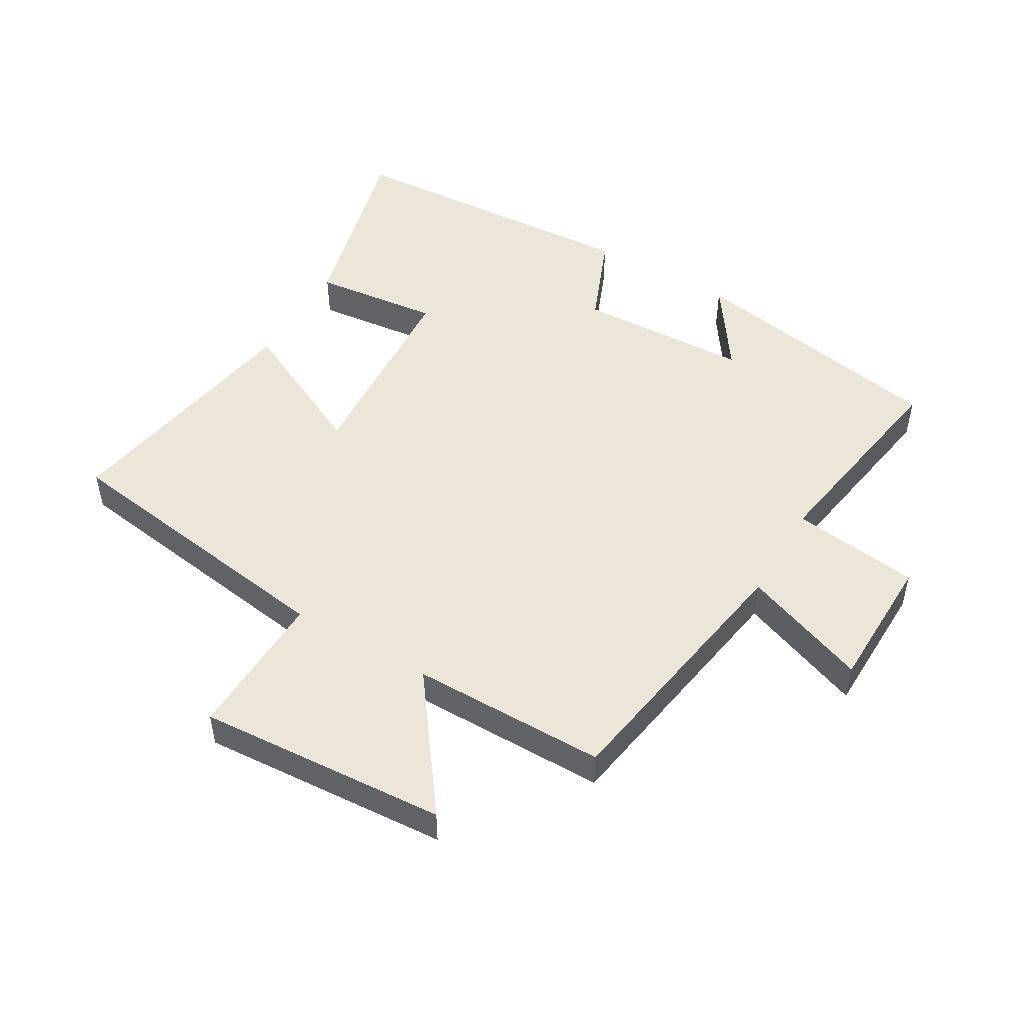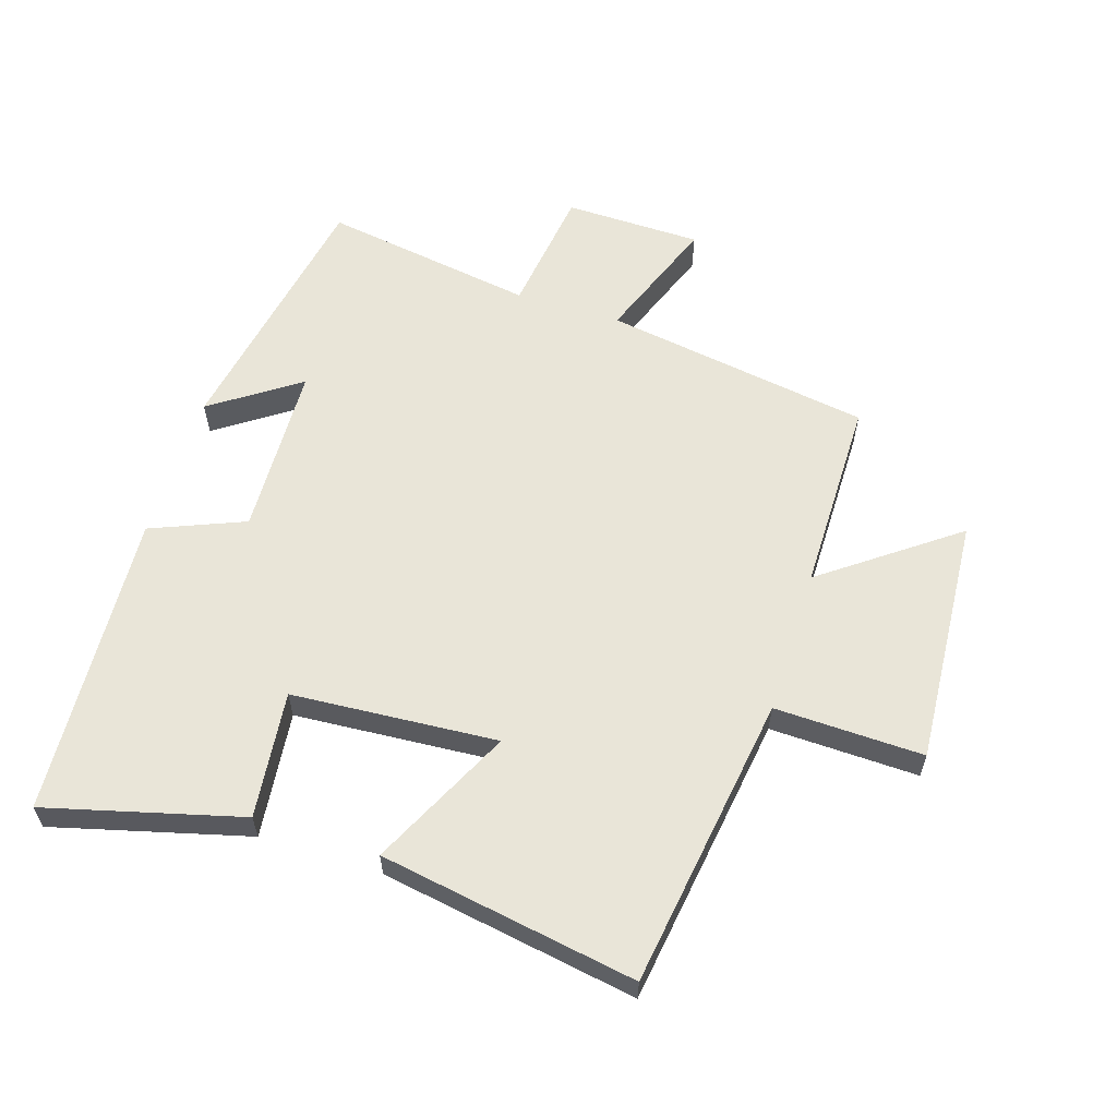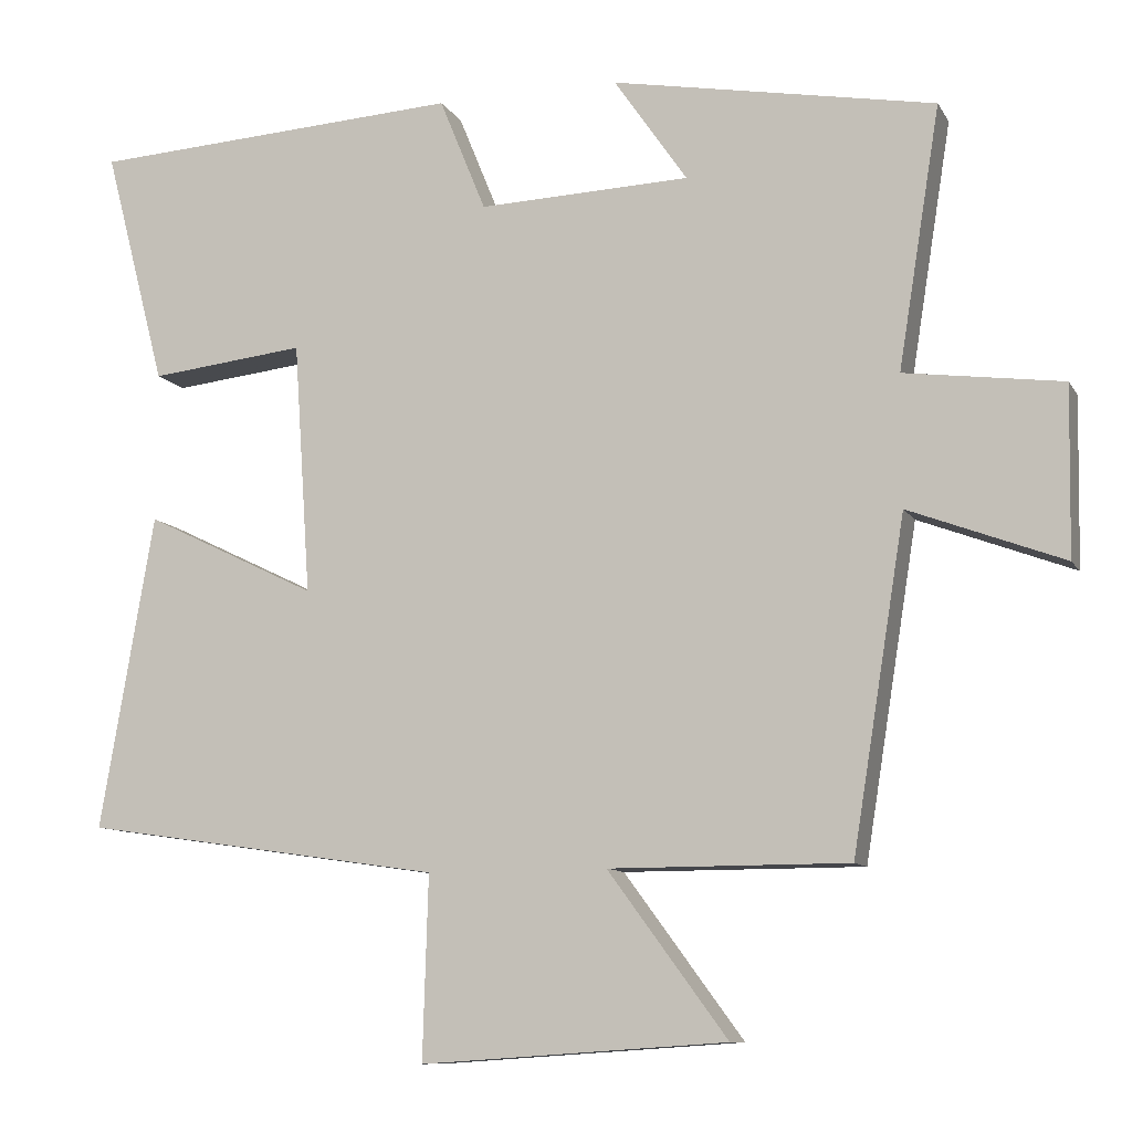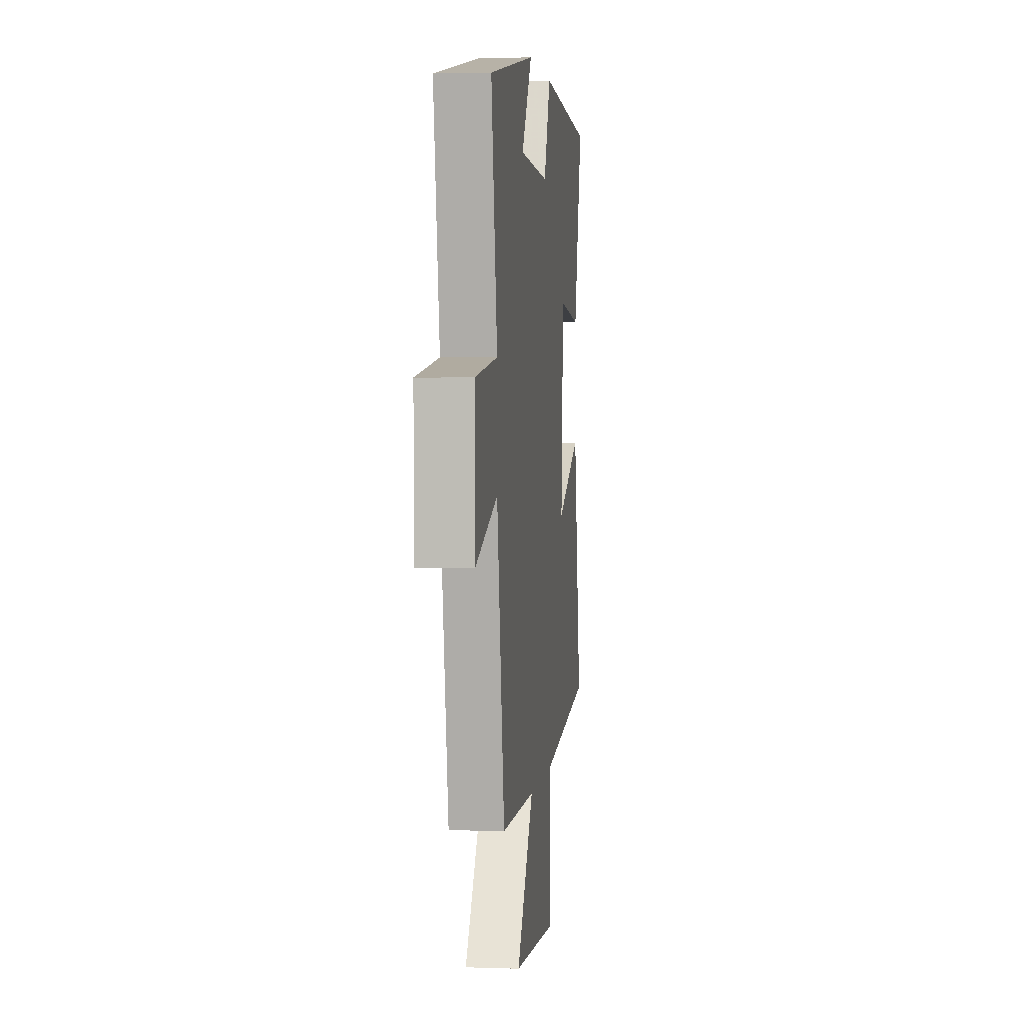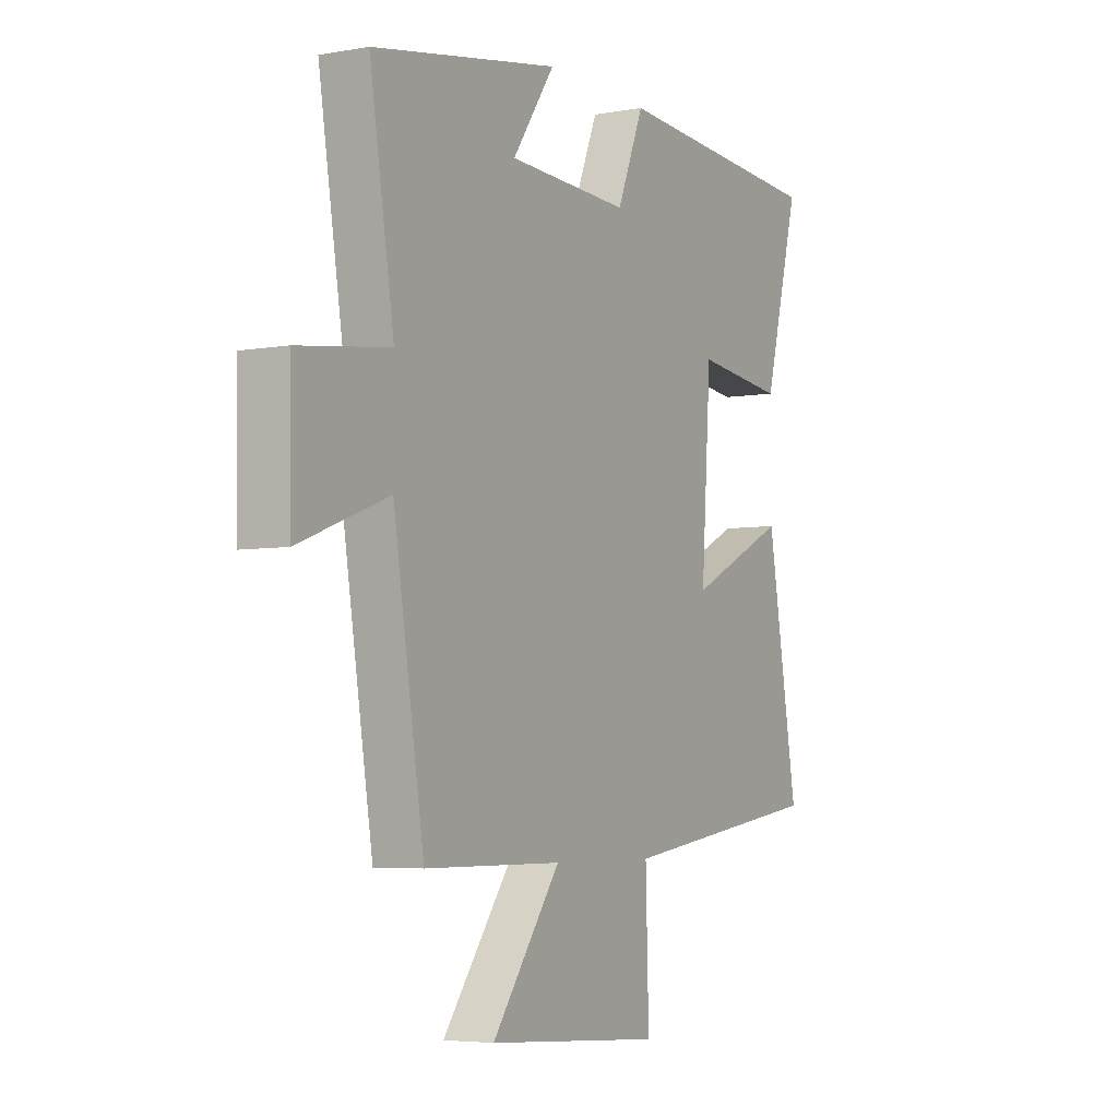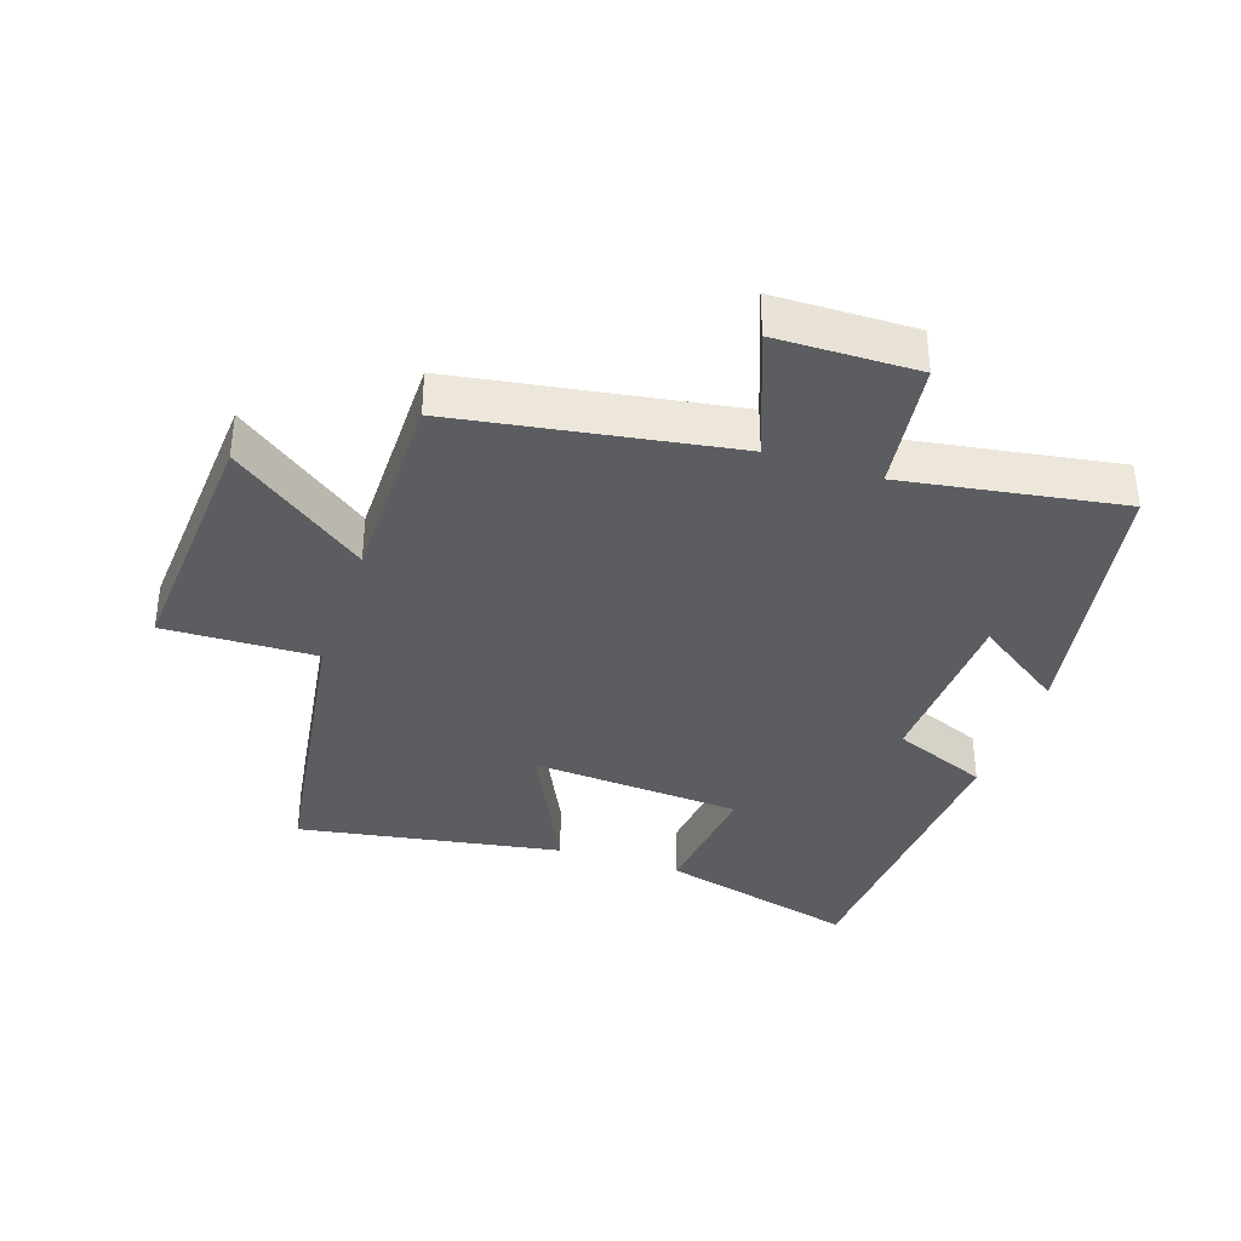
<metadata>
{"format":"obj","ext":"obj","renderer":"f3d","projection":"perspective","resolution":1024,"background":"white","views":[{"elev":49.4,"azim":-149.6,"up":"+Y"},{"elev":59.7,"azim":107.5,"up":"+Y"},{"elev":-10.1,"azim":-161.1,"up":"+Z"},{"elev":2.4,"azim":-83.1,"up":"+Z"},{"elev":-5.0,"azim":-60.3,"up":"+Z"},{"elev":-36.4,"azim":-108.6,"up":"+Y"}]}
</metadata>
<code>
v -0.554 0.07 0.424
v -0.139 0.07 0.5
v -0.233 0.07 0.363
v 0.039 0.07 0.353
v 0.099 0.07 0.5
v 0.58 0.07 0.472
v 0.5 0.07 0.166
v 0.3 0.07 0.188
v 0.278 0.07 -0.136
v 0.5 0.07 -0.028
v 0.569 0.07 -0.432
v 0.107 0.07 -0.5
v 0.114 0.07 -0.734
v -0.278 0.07 -0.708
v -0.125 0.07 -0.5
v -0.432 0.07 -0.5
v -0.5 0.07 -0.079
v -0.698 0.07 -0.154
v -0.702 0.07 0.062
v -0.5 0.07 0.089
v -0.554 0 0.424
v -0.139 0 0.5
v -0.233 0 0.363
v 0.039 0 0.353
v 0.099 0 0.5
v 0.58 0 0.472
v 0.5 0 0.166
v 0.3 0 0.188
v 0.278 0 -0.136
v 0.5 0 -0.028
v 0.569 0 -0.432
v 0.107 0 -0.5
v 0.114 0 -0.734
v -0.278 0 -0.708
v -0.125 0 -0.5
v -0.432 0 -0.5
v -0.5 0 -0.079
v -0.698 0 -0.154
v -0.702 0 0.062
v -0.5 0 0.089
f 17 18 19 20
f 15 16 17 20
f 15 20 1
f 12 13 14 15
f 11 12 15
f 10 11 15
f 9 10 15
f 8 9 15 1
f 6 7 8
f 5 6 8
f 4 5 8
f 3 4 8
f 3 8 1
f 1 2 3
f 40 39 38 37
f 40 37 36 35
f 21 40 35
f 35 34 33 32
f 35 32 31
f 35 31 30
f 35 30 29
f 21 35 29 28
f 28 27 26
f 28 26 25
f 28 25 24
f 28 24 23
f 21 28 23
f 23 22 21
f 1 21 22 2
f 2 22 23 3
f 3 23 24 4
f 4 24 25 5
f 5 25 26 6
f 6 26 27 7
f 7 27 28 8
f 8 28 29 9
f 9 29 30 10
f 10 30 31 11
f 11 31 32 12
f 12 32 33 13
f 13 33 34 14
f 14 34 35 15
f 15 35 36 16
f 16 36 37 17
f 17 37 38 18
f 18 38 39 19
f 19 39 40 20
f 20 40 21 1

</code>
